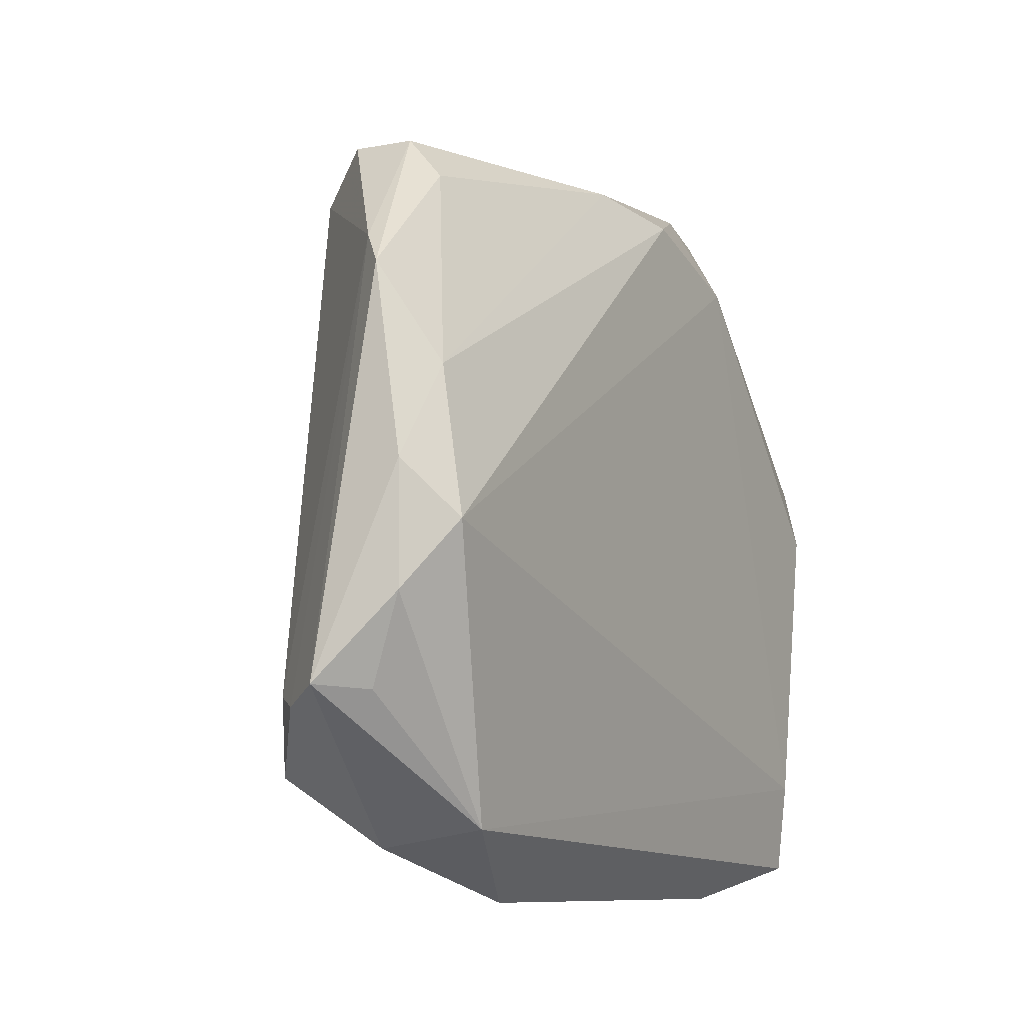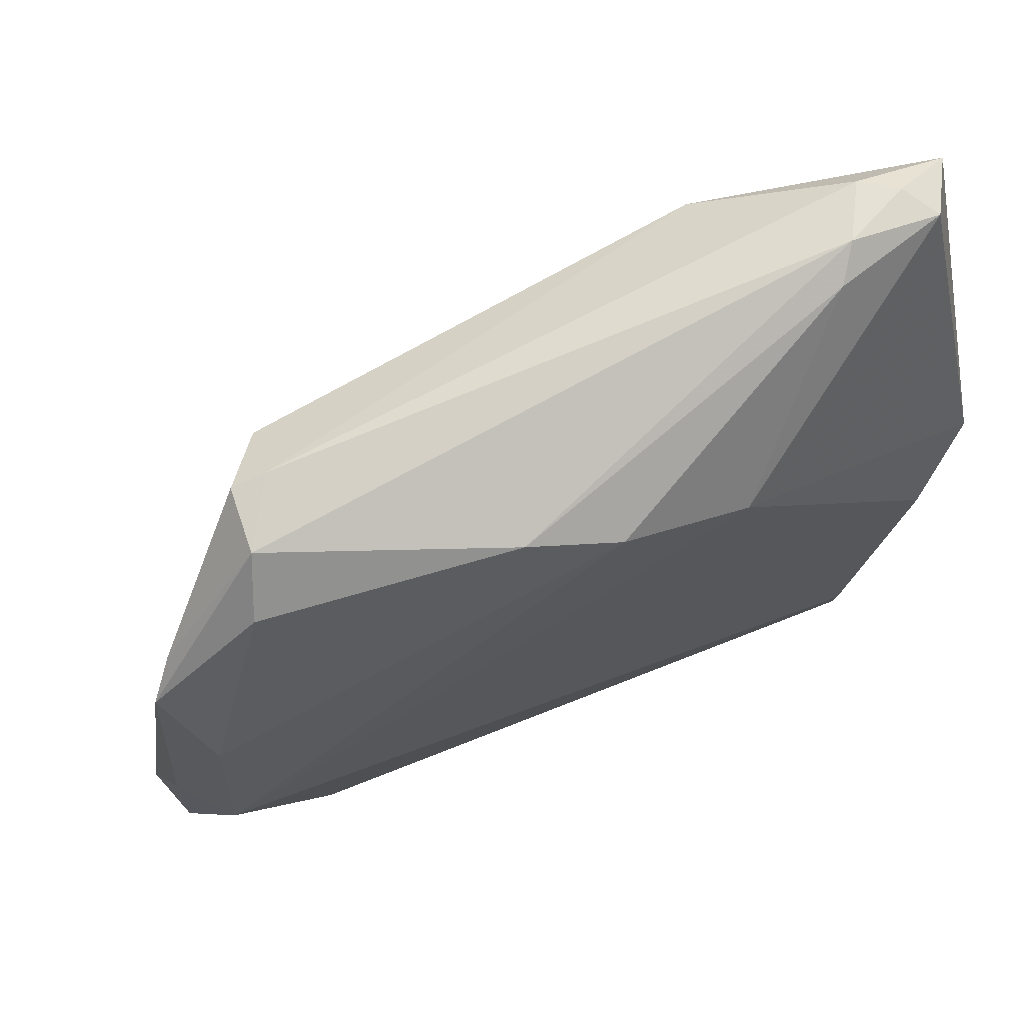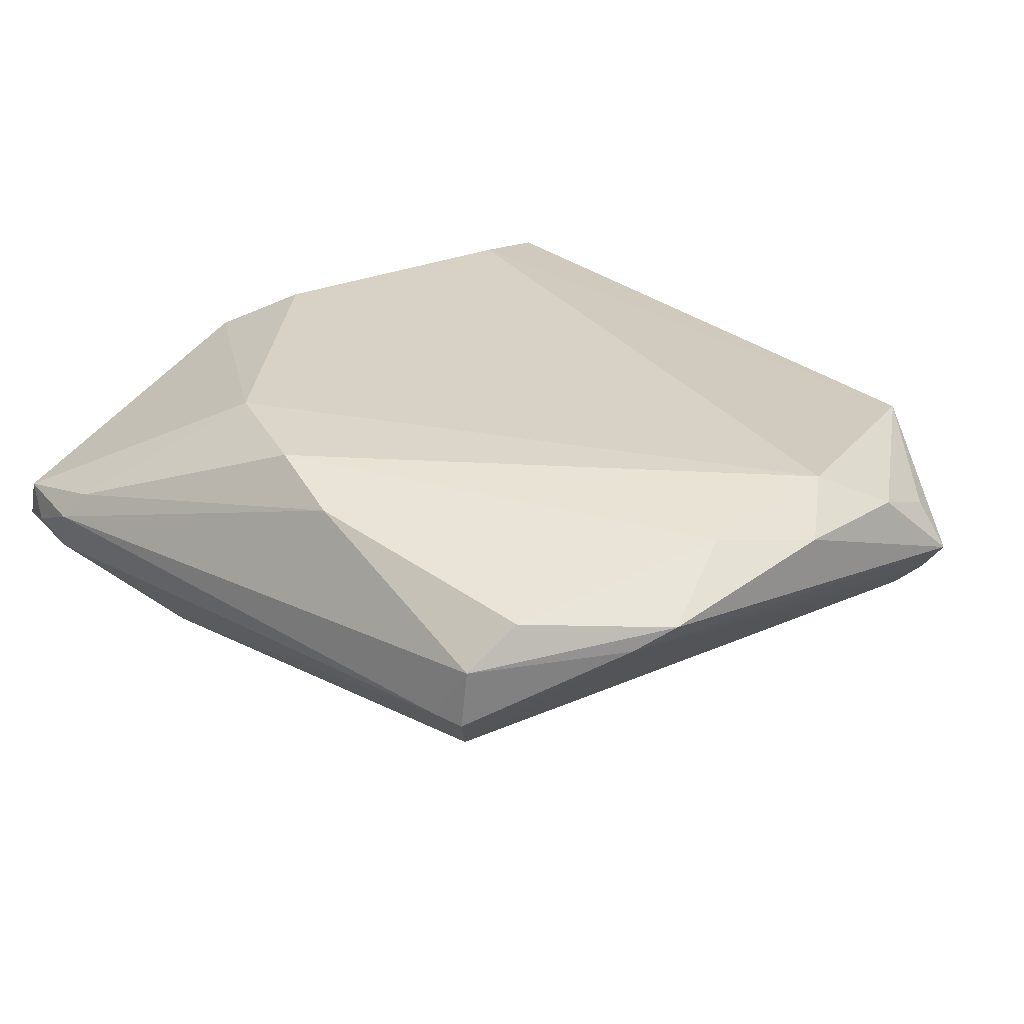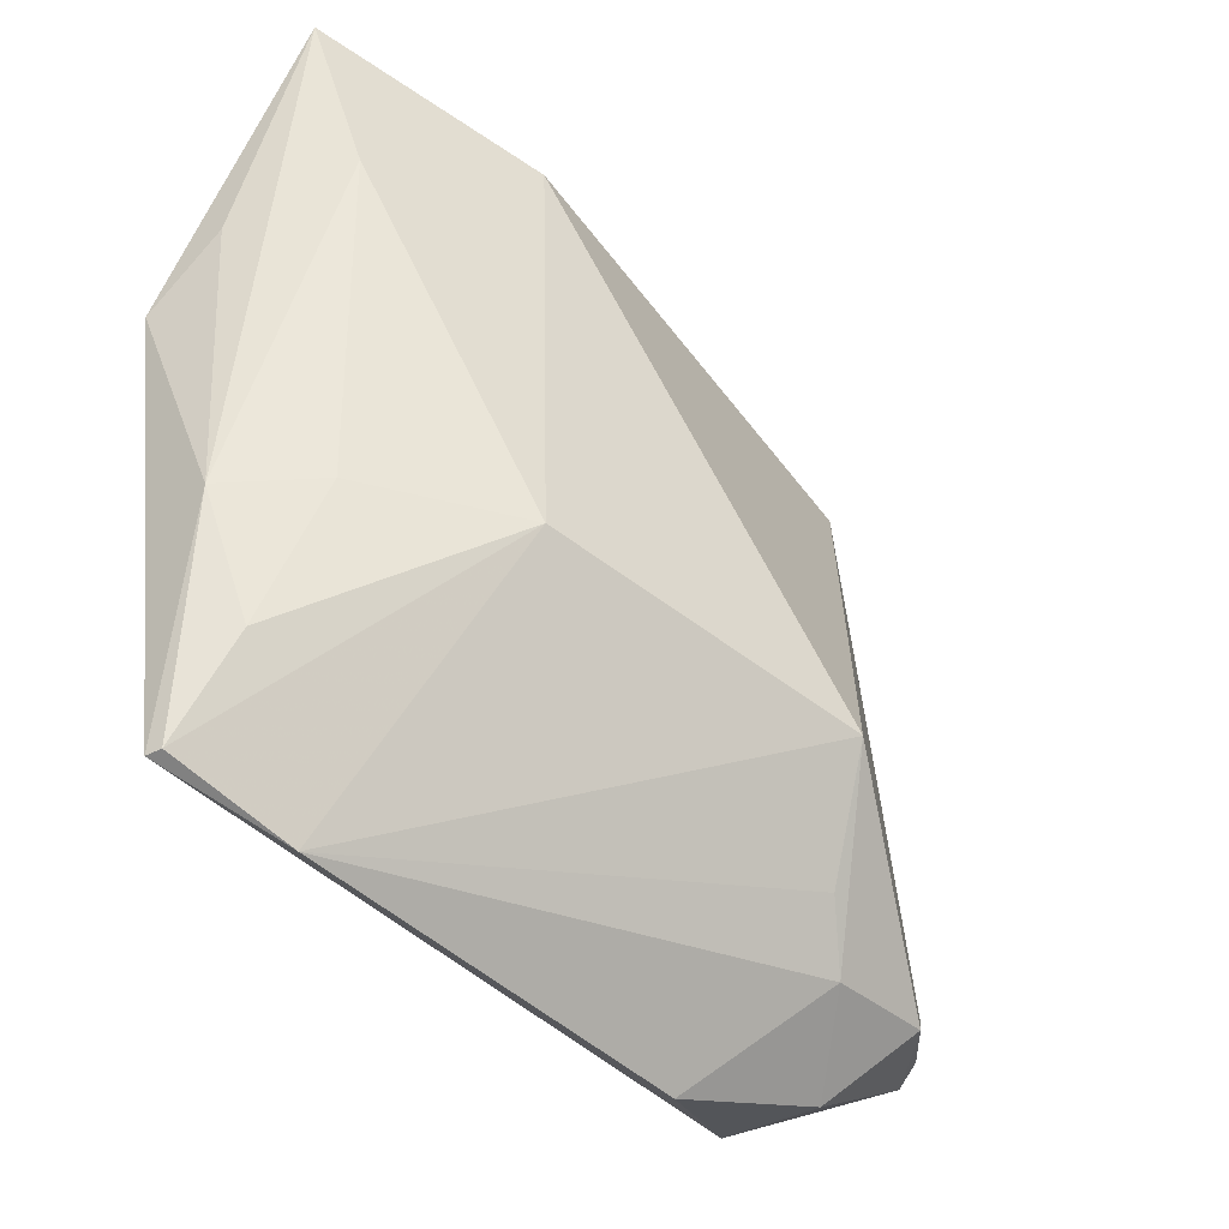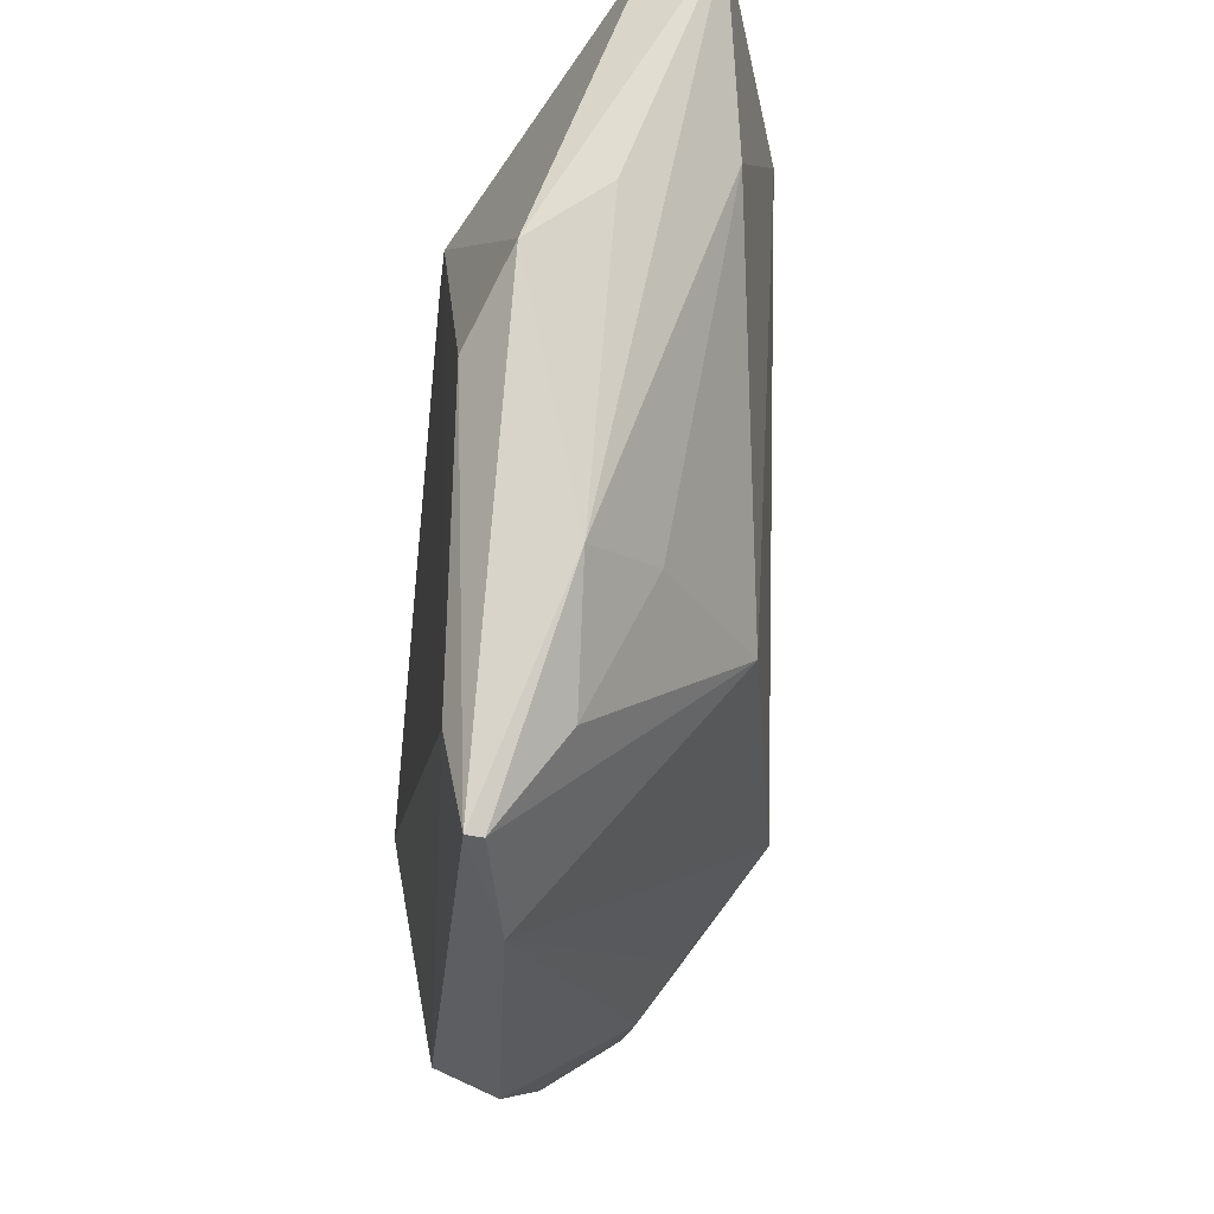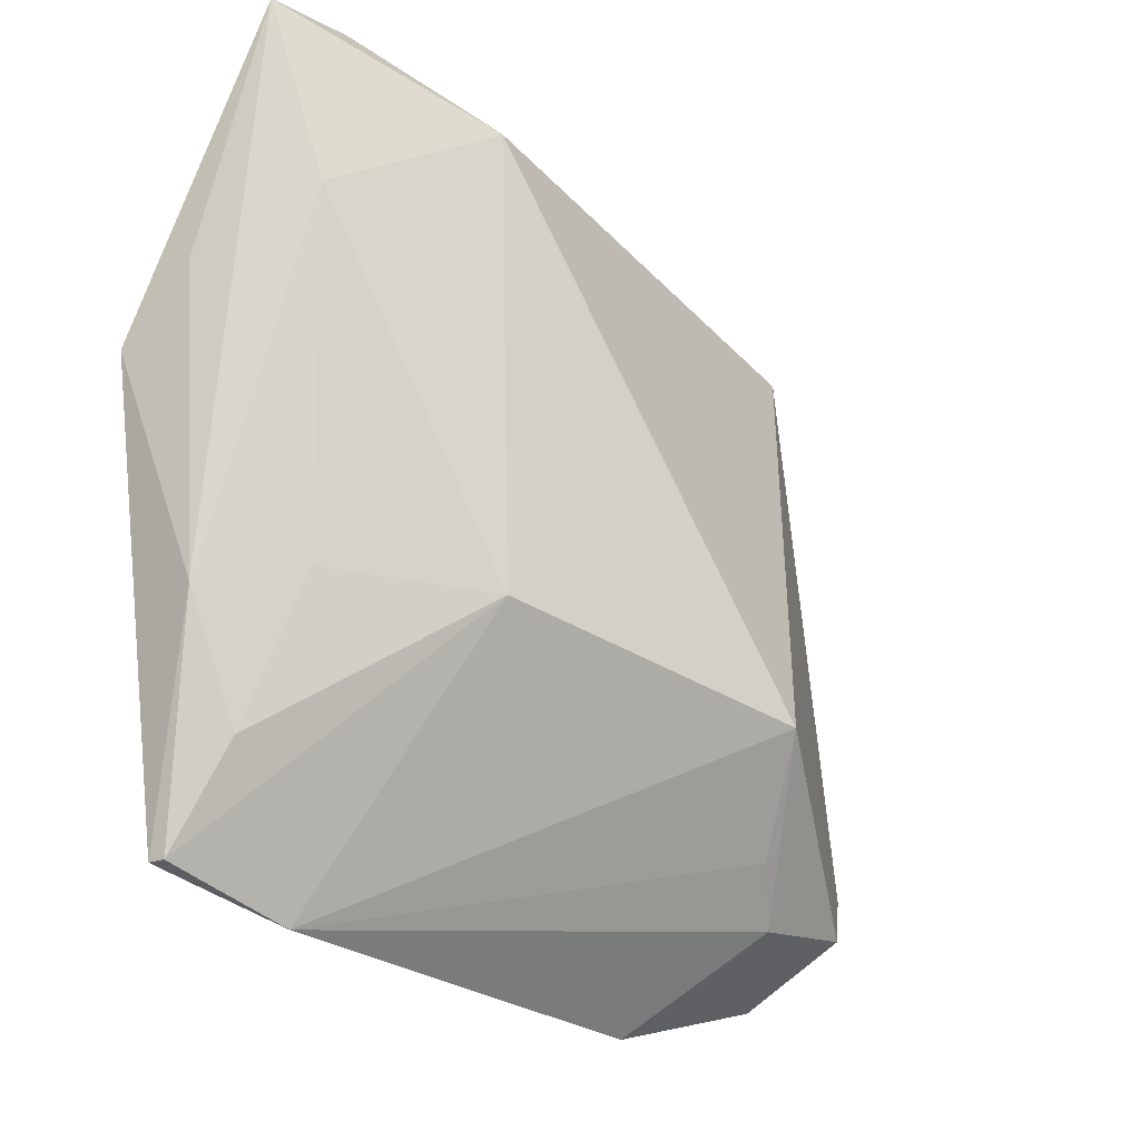
<metadata>
{"format":"obj","ext":"obj","renderer":"f3d","projection":"perspective","resolution":1024,"background":"white","views":[{"elev":-9.1,"azim":-61.3,"up":"+Y"},{"elev":71.4,"azim":-24.1,"up":"+Y"},{"elev":27.6,"azim":-133.4,"up":"+Z"},{"elev":-49.9,"azim":130.7,"up":"+Y"},{"elev":-26.9,"azim":82.8,"up":"+Y"},{"elev":-28.7,"azim":130.3,"up":"+Y"}]}
</metadata>
<code>
v -0.04412 -0.008378 0.01436
v -0.05136 -0.02418 0.002176
v -0.04343 0.021 0.003091
v 0.024 -0.04437 0.00809
v 0.0344 0.04356 -0.002039
v -0.03095 0.03482 -0.006282
v 0.0356 -0.03113 0.01436
v -0.02065 -0.02956 -0.01315
v -0.03368 -0.03915 -0.0007117
v -0.0427 0.007216 0.01135
v -0.01912 -0.04456 0.004549
v -0.01532 -0.01902 -0.02135
v 0.01975 -0.01583 -0.01413
v 0.01688 0.02684 0.01436
v 0.0418 0.04255 -0.005488
v -0.04745 -0.02592 -0.002602
v 0.0426 -0.01755 0.003873
v -0.03159 0.03448 0.000684
v -0.04856 -0.002789 0.009993
v 0.04799 0.04039 -0.007696
v 0.04799 0.007327 0.01009
v 0.03702 -0.04085 0.01084
v 0.0347 -0.01524 -0.003607
v -0.006711 0.03375 0.0109
v -0.0271 0.0354 -0.006207
v -0.03796 -0.03216 -0.00958
v 0.03614 -0.03051 0.003644
v -0.02587 -0.03448 -0.009397
v 0.04746 0.01434 0.0018
v -0.04899 -0.0155 0.01034
v -0.04715 -0.02455 0.006452
v 0.03841 0.04157 -0.008426
v 0.03198 0.04162 0.001342
v 0.002849 0.03175 0.01389
v -0.02651 0.03033 -0.01255
v -0.04464 -0.02468 -0.005437
v 0.02374 0.03408 -0.01622
v 0.04434 0.04169 -0.001657
v -0.03395 0.02927 0.005761
v 0.04124 -5.254e-05 0.01426
v 0.04186 0.02102 -0.009781
v 0.03734 -0.04078 0.01259
v -0.03292 -0.03739 0.01025
v -0.04642 0.01735 0.005913
f 12 35 37
f 3 2 44
f 44 2 19
f 1 34 10
f 44 19 10
f 10 19 1
f 12 37 13
f 13 4 12
f 22 4 13
f 20 38 21
f 28 4 11
f 36 3 35
f 20 37 32
f 18 3 44
f 30 43 1
f 30 19 2
f 1 19 30
f 9 43 2
f 11 43 9
f 9 28 11
f 1 43 7
f 14 21 38
f 40 21 14
f 14 7 40
f 14 34 1
f 1 7 14
f 12 4 8
f 8 28 12
f 4 28 8
f 26 9 2
f 28 9 26
f 12 28 26
f 26 35 12
f 26 36 35
f 35 3 6
f 3 18 6
f 6 37 35
f 24 10 34
f 18 24 5
f 2 43 31
f 31 30 2
f 43 30 31
f 22 17 42
f 42 17 21
f 42 7 43
f 42 21 40
f 40 7 42
f 42 4 22
f 42 43 11
f 11 4 42
f 20 17 41
f 41 37 20
f 41 13 37
f 22 13 27
f 27 17 22
f 20 21 29
f 29 17 20
f 21 17 29
f 16 26 2
f 36 26 16
f 2 3 16
f 3 36 16
f 39 18 44
f 39 24 18
f 44 10 39
f 10 24 39
f 15 38 20
f 15 5 38
f 20 32 15
f 32 5 15
f 25 6 18
f 18 5 25
f 25 5 32
f 25 32 37
f 37 6 25
f 38 5 33
f 34 14 33
f 33 14 38
f 33 24 34
f 33 5 24
f 23 27 13
f 17 27 23
f 13 41 23
f 23 41 17

</code>
